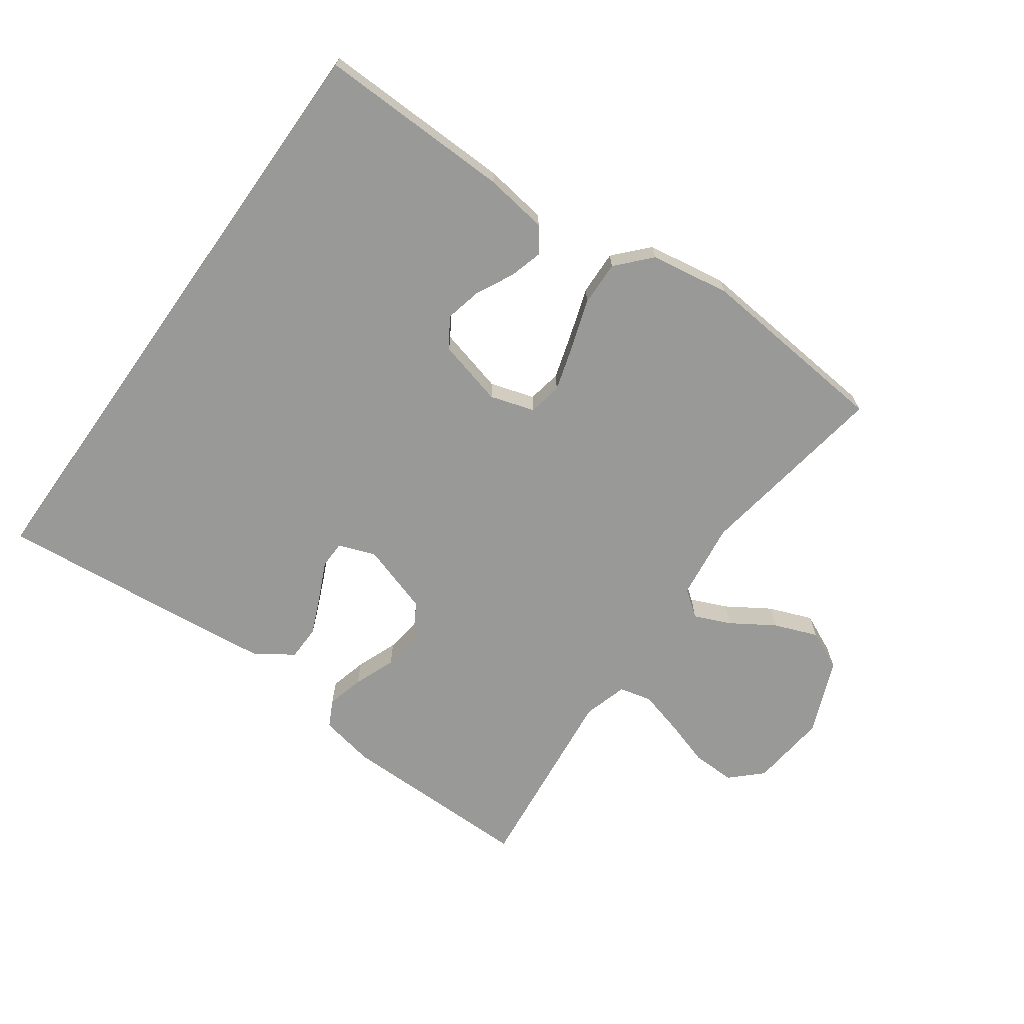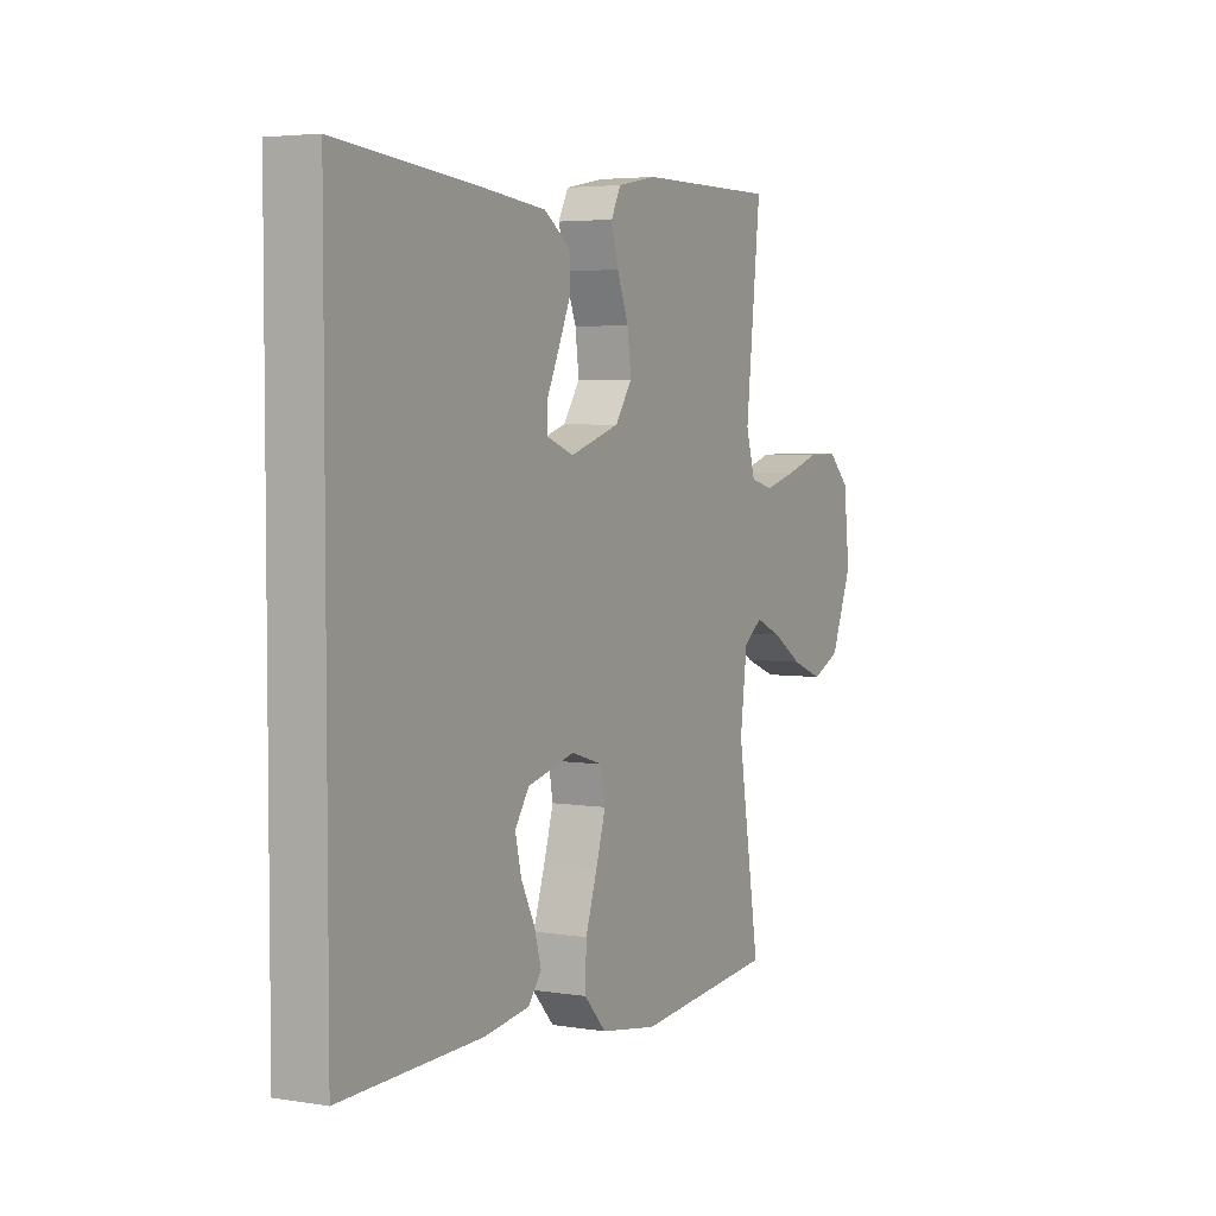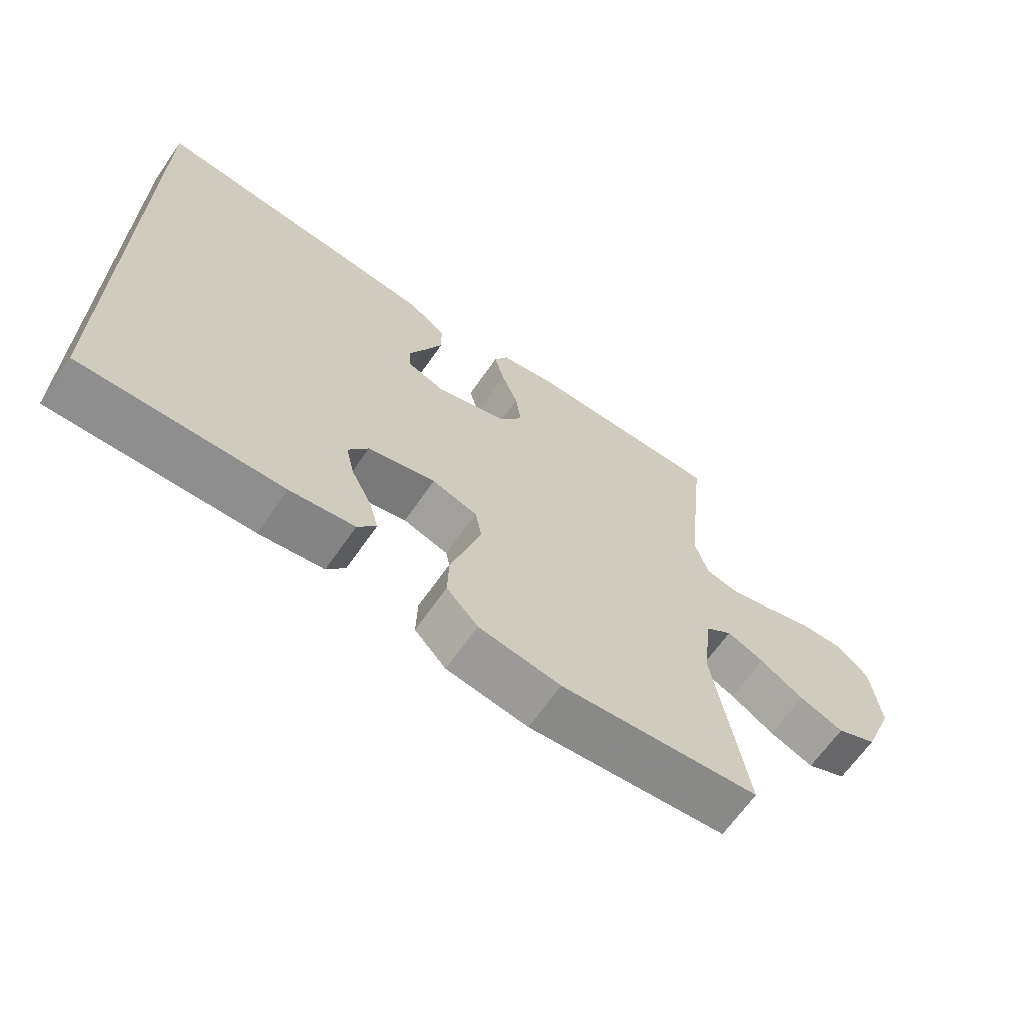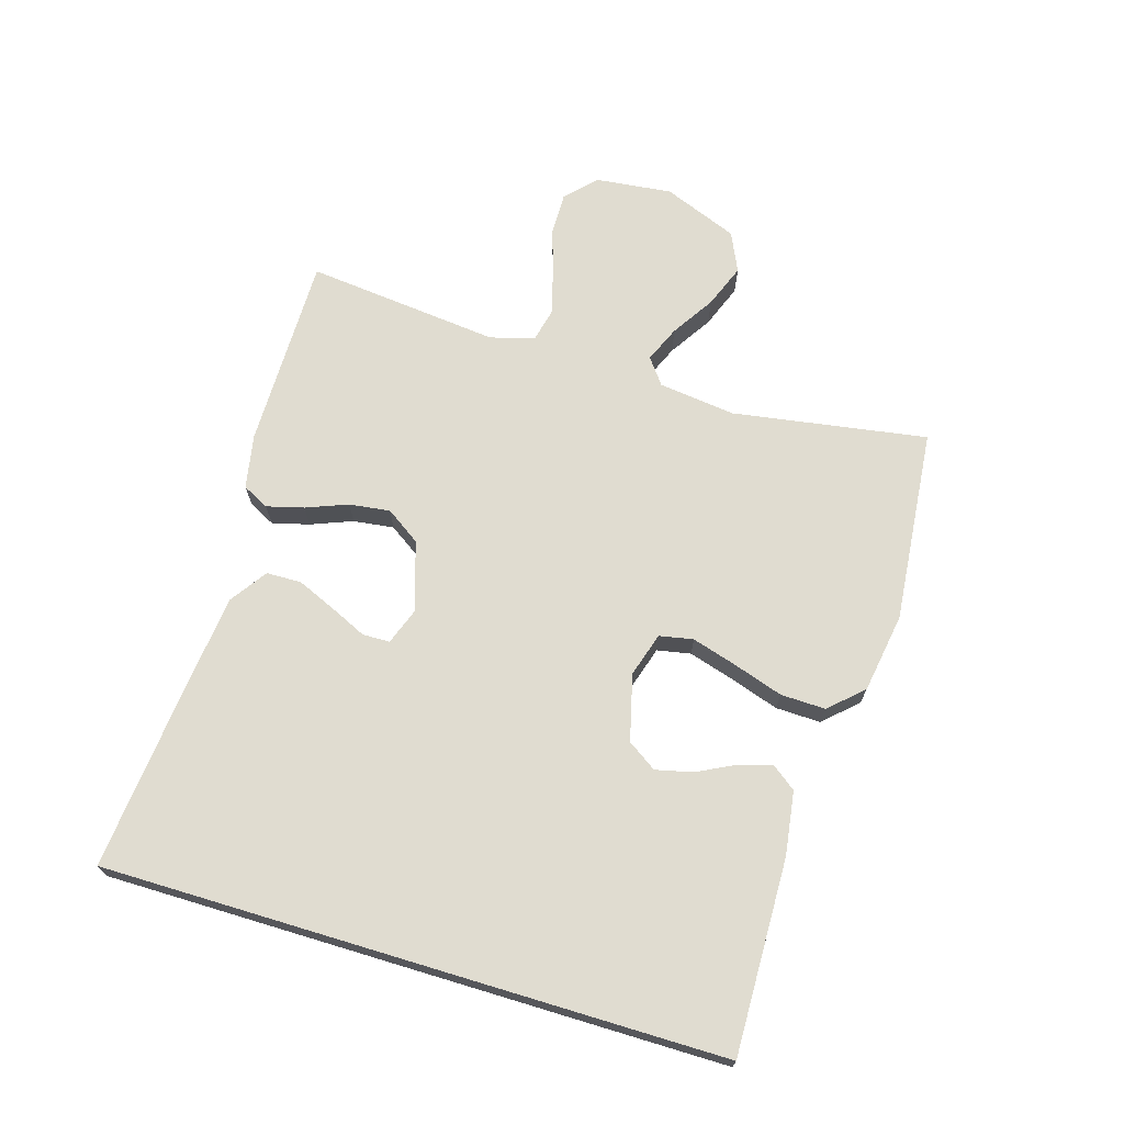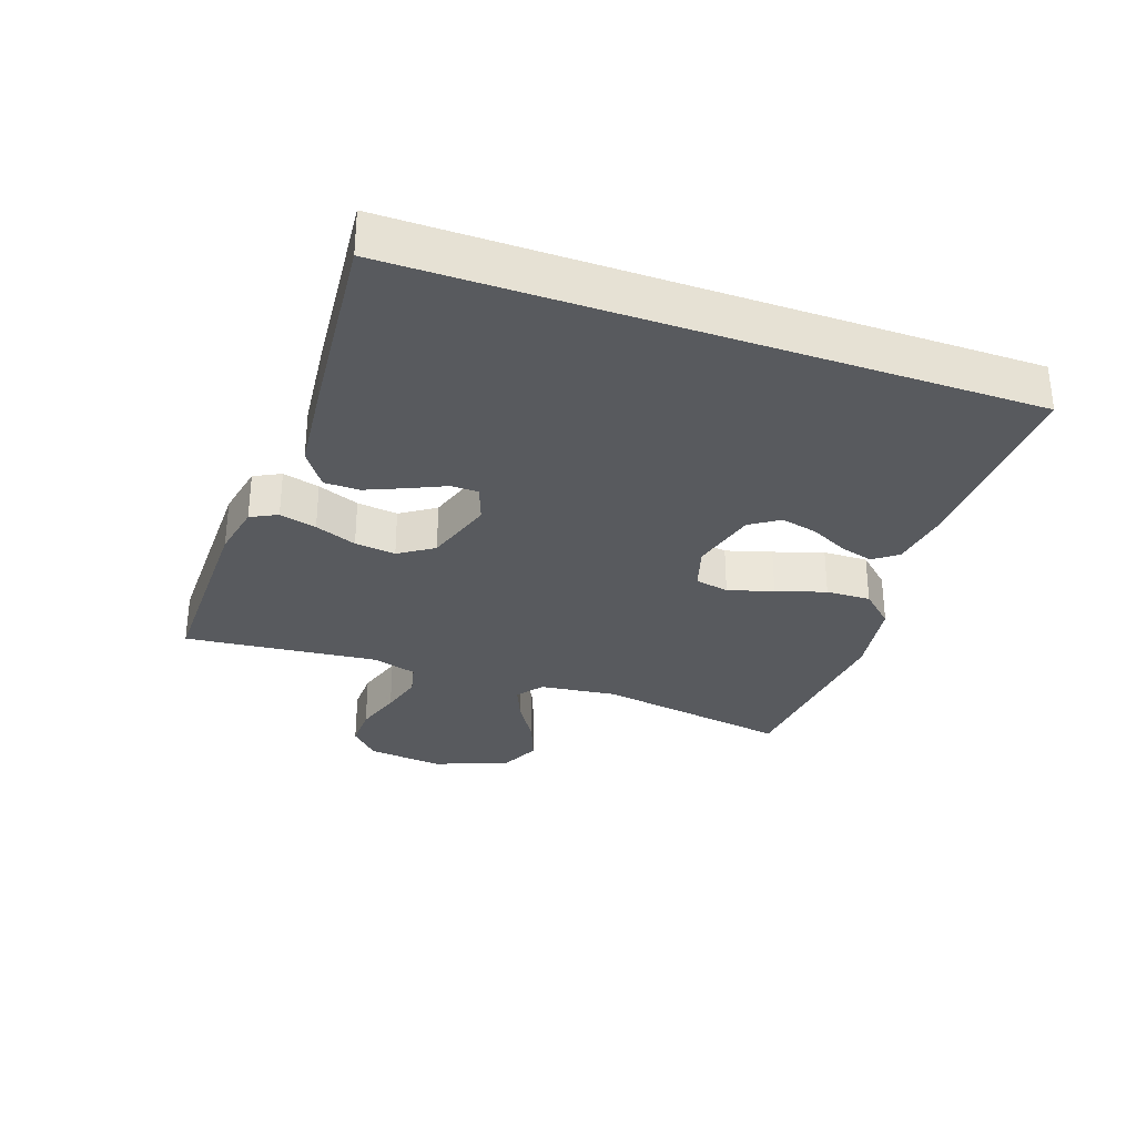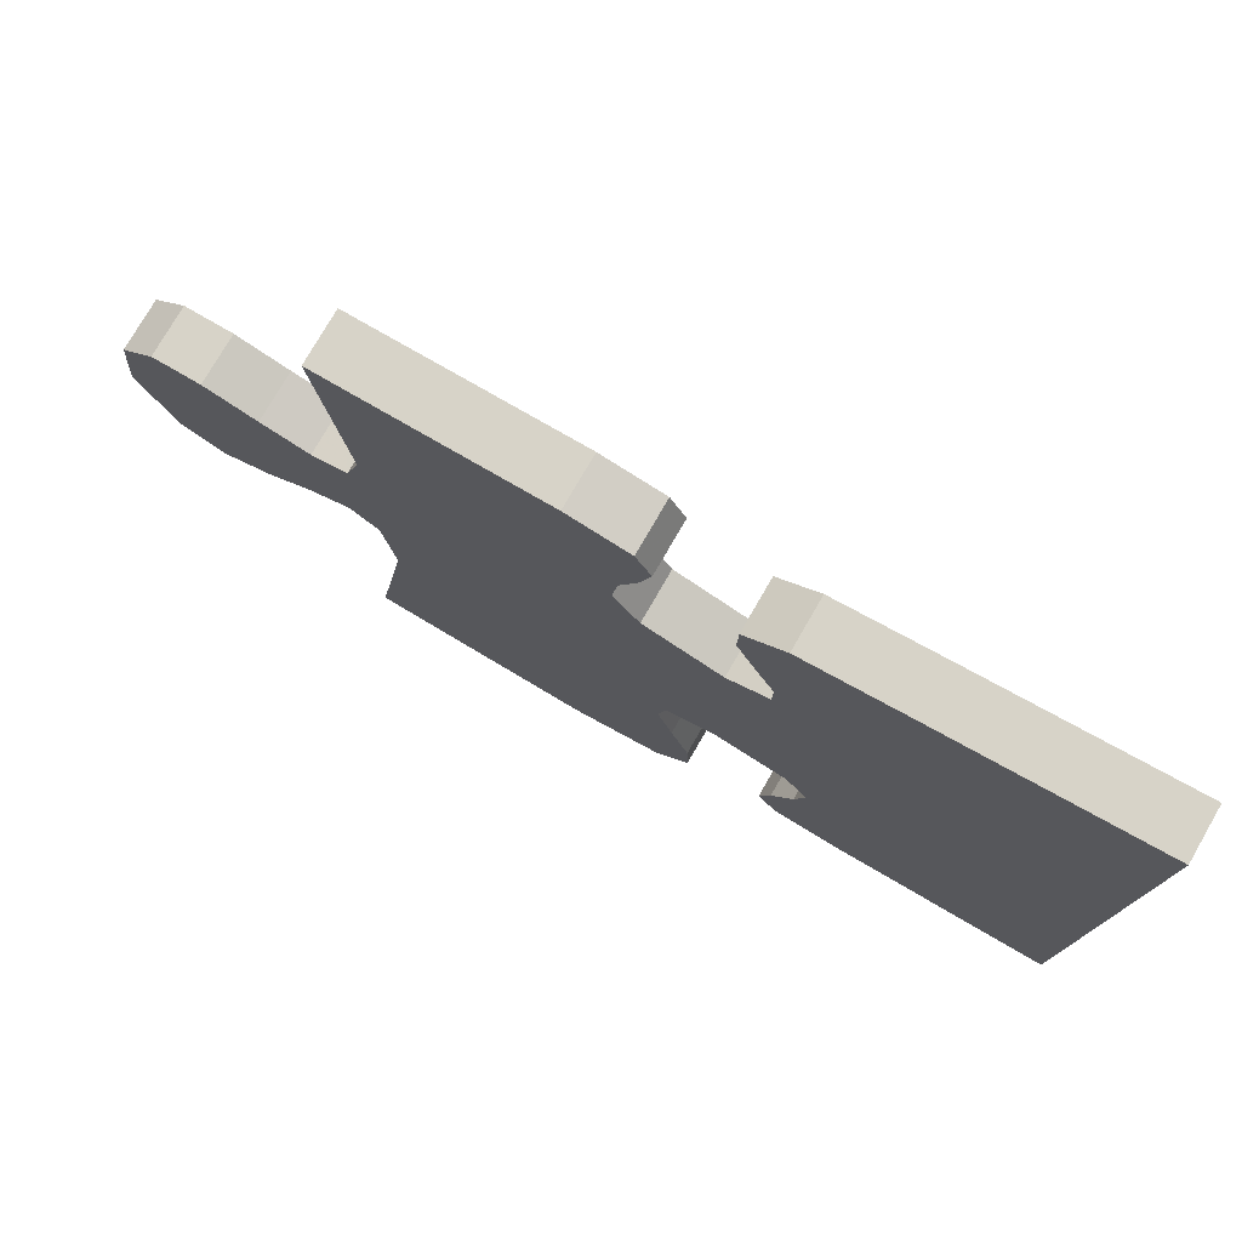
<metadata>
{"format":"obj","ext":"obj","renderer":"f3d","projection":"perspective","resolution":1024,"background":"white","views":[{"elev":-68.8,"azim":144.5,"up":"+Y"},{"elev":4.2,"azim":118.0,"up":"+Z"},{"elev":-65.7,"azim":145.2,"up":"+Z"},{"elev":69.6,"azim":106.8,"up":"+Y"},{"elev":-31.0,"azim":70.5,"up":"+Y"},{"elev":77.1,"azim":30.0,"up":"+Z"}]}
</metadata>
<code>
v -0.5 0.07 -0.5
v -0.452 0.07 -0.2
v -0.467 0.07 -0.081
v -0.507 0.07 -0.051
v -0.563 0.07 -0.075
v -0.629 0.07 -0.117
v -0.696 0.07 -0.143
v -0.757 0.07 -0.115
v -0.803 0.07 0
v -0.79 0.07 0.118
v -0.744 0.07 0.162
v -0.678 0.07 0.161
v -0.605 0.07 0.138
v -0.538 0.07 0.12
v -0.488 0.07 0.132
v -0.468 0.07 0.2
v -0.5 0.07 0.5
v -0.2 0.07 0.499
v -0.116 0.07 0.483
v -0.095 0.07 0.442
v -0.11 0.07 0.385
v -0.135 0.07 0.321
v -0.143 0.07 0.258
v -0.107 0.07 0.205
v 0 0.07 0.171
v 0.057 0.07 0.192
v 0.058 0.07 0.234
v 0.032 0.07 0.29
v 0.006 0.07 0.35
v 0.007 0.07 0.404
v 0.063 0.07 0.443
v 0.2 0.07 0.458
v 0.5 0.07 0.487
v 0.5 0.07 -0.464
v 0.2 0.07 -0.457
v 0.103 0.07 -0.443
v 0.075 0.07 -0.406
v 0.09 0.07 -0.354
v 0.119 0.07 -0.296
v 0.132 0.07 -0.24
v 0.102 0.07 -0.195
v 0 0.07 -0.169
v -0.068 0.07 -0.19
v -0.078 0.07 -0.242
v -0.057 0.07 -0.312
v -0.032 0.07 -0.388
v -0.03 0.07 -0.457
v -0.077 0.07 -0.508
v -0.2 0.07 -0.528
v -0.5 0 -0.5
v -0.452 0 -0.2
v -0.467 0 -0.081
v -0.507 0 -0.051
v -0.563 0 -0.075
v -0.629 0 -0.117
v -0.696 0 -0.143
v -0.757 0 -0.115
v -0.803 0 0
v -0.79 0 0.118
v -0.744 0 0.162
v -0.678 0 0.161
v -0.605 0 0.138
v -0.538 0 0.12
v -0.488 0 0.132
v -0.468 0 0.2
v -0.5 0 0.5
v -0.2 0 0.499
v -0.116 0 0.483
v -0.095 0 0.442
v -0.11 0 0.385
v -0.135 0 0.321
v -0.143 0 0.258
v -0.107 0 0.205
v 0 0 0.171
v 0.057 0 0.192
v 0.058 0 0.234
v 0.032 0 0.29
v 0.006 0 0.35
v 0.007 0 0.404
v 0.063 0 0.443
v 0.2 0 0.458
v 0.5 0 0.487
v 0.5 0 -0.464
v 0.2 0 -0.457
v 0.103 0 -0.443
v 0.075 0 -0.406
v 0.09 0 -0.354
v 0.119 0 -0.296
v 0.132 0 -0.24
v 0.102 0 -0.195
v 0 0 -0.169
v -0.068 0 -0.19
v -0.078 0 -0.242
v -0.057 0 -0.312
v -0.032 0 -0.388
v -0.03 0 -0.457
v -0.077 0 -0.508
v -0.2 0 -0.528
f 49 1 2
f 48 49 2
f 47 48 2
f 46 47 2
f 45 46 2
f 44 45 2 3
f 43 44 3 4
f 42 43 4
f 37 38 39
f 36 37 39
f 35 36 39
f 34 35 39
f 34 39 40
f 32 33 34
f 31 32 34
f 30 31 34
f 29 30 34
f 28 29 34
f 27 28 34
f 34 40 41
f 27 34 41
f 26 27 41
f 20 21 22
f 19 20 22
f 18 19 22
f 17 18 22
f 16 17 22
f 15 16 22 23
f 11 12 13
f 10 11 13
f 9 10 13
f 8 9 13
f 7 8 13
f 6 7 13
f 5 6 13
f 4 5 13 14
f 42 4 14 15
f 25 26 41 42
f 24 25 42 15
f 15 23 24
f 51 50 98
f 51 98 97
f 51 97 96
f 51 96 95
f 51 95 94
f 52 51 94 93
f 53 52 93 92
f 53 92 91
f 88 87 86
f 88 86 85
f 88 85 84
f 88 84 83
f 89 88 83
f 83 82 81
f 83 81 80
f 83 80 79
f 83 79 78
f 83 78 77
f 83 77 76
f 90 89 83
f 90 83 76
f 90 76 75
f 71 70 69
f 71 69 68
f 71 68 67
f 71 67 66
f 71 66 65
f 72 71 65 64
f 62 61 60
f 62 60 59
f 62 59 58
f 62 58 57
f 62 57 56
f 62 56 55
f 62 55 54
f 63 62 54 53
f 64 63 53 91
f 91 90 75 74
f 64 91 74 73
f 73 72 64
f 1 50 51 2
f 2 51 52 3
f 3 52 53 4
f 4 53 54 5
f 5 54 55 6
f 6 55 56 7
f 7 56 57 8
f 8 57 58 9
f 9 58 59 10
f 10 59 60 11
f 11 60 61 12
f 12 61 62 13
f 13 62 63 14
f 14 63 64 15
f 15 64 65 16
f 16 65 66 17
f 17 66 67 18
f 18 67 68 19
f 19 68 69 20
f 20 69 70 21
f 21 70 71 22
f 22 71 72 23
f 23 72 73 24
f 24 73 74 25
f 25 74 75 26
f 26 75 76 27
f 27 76 77 28
f 28 77 78 29
f 29 78 79 30
f 30 79 80 31
f 31 80 81 32
f 32 81 82 33
f 33 82 83 34
f 34 83 84 35
f 35 84 85 36
f 36 85 86 37
f 37 86 87 38
f 38 87 88 39
f 39 88 89 40
f 40 89 90 41
f 41 90 91 42
f 42 91 92 43
f 43 92 93 44
f 44 93 94 45
f 45 94 95 46
f 46 95 96 47
f 47 96 97 48
f 48 97 98 49
f 49 98 50 1

</code>
